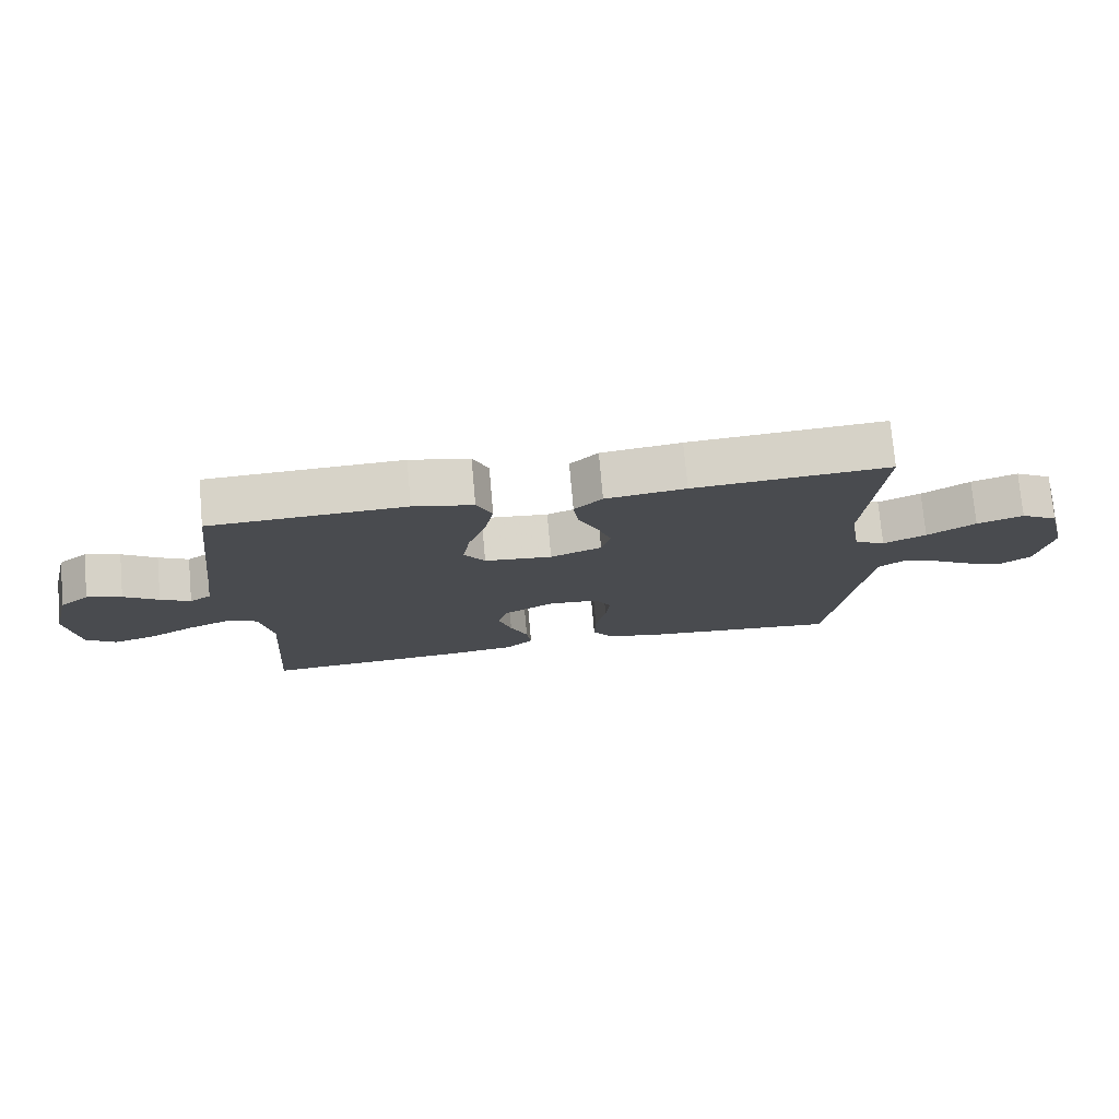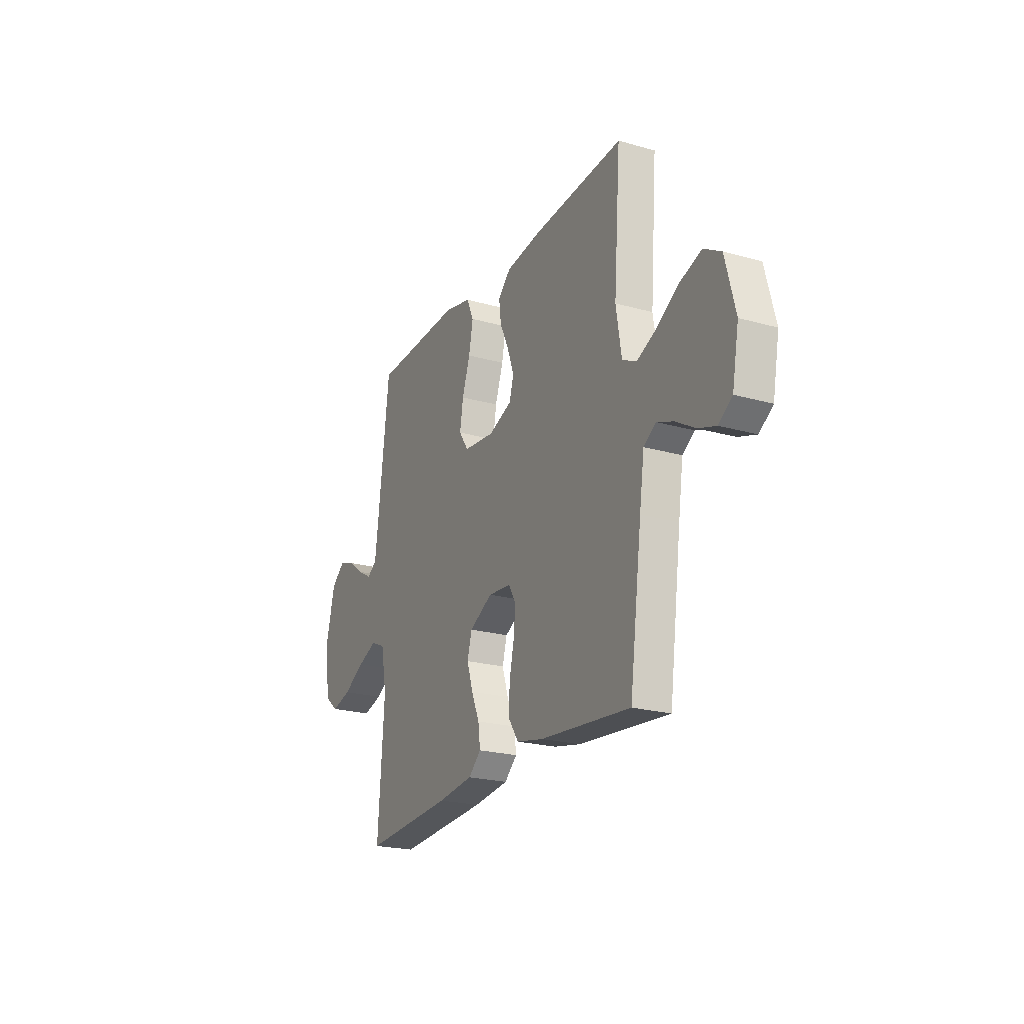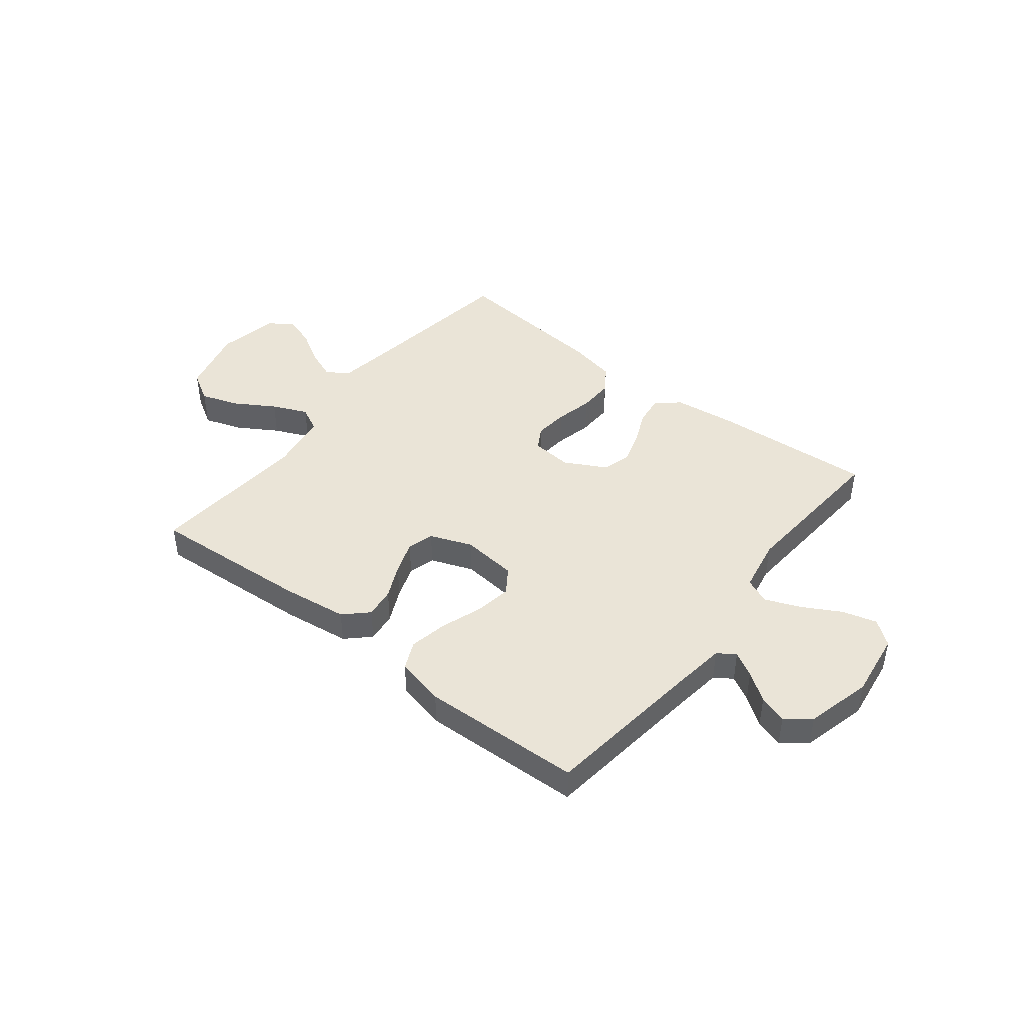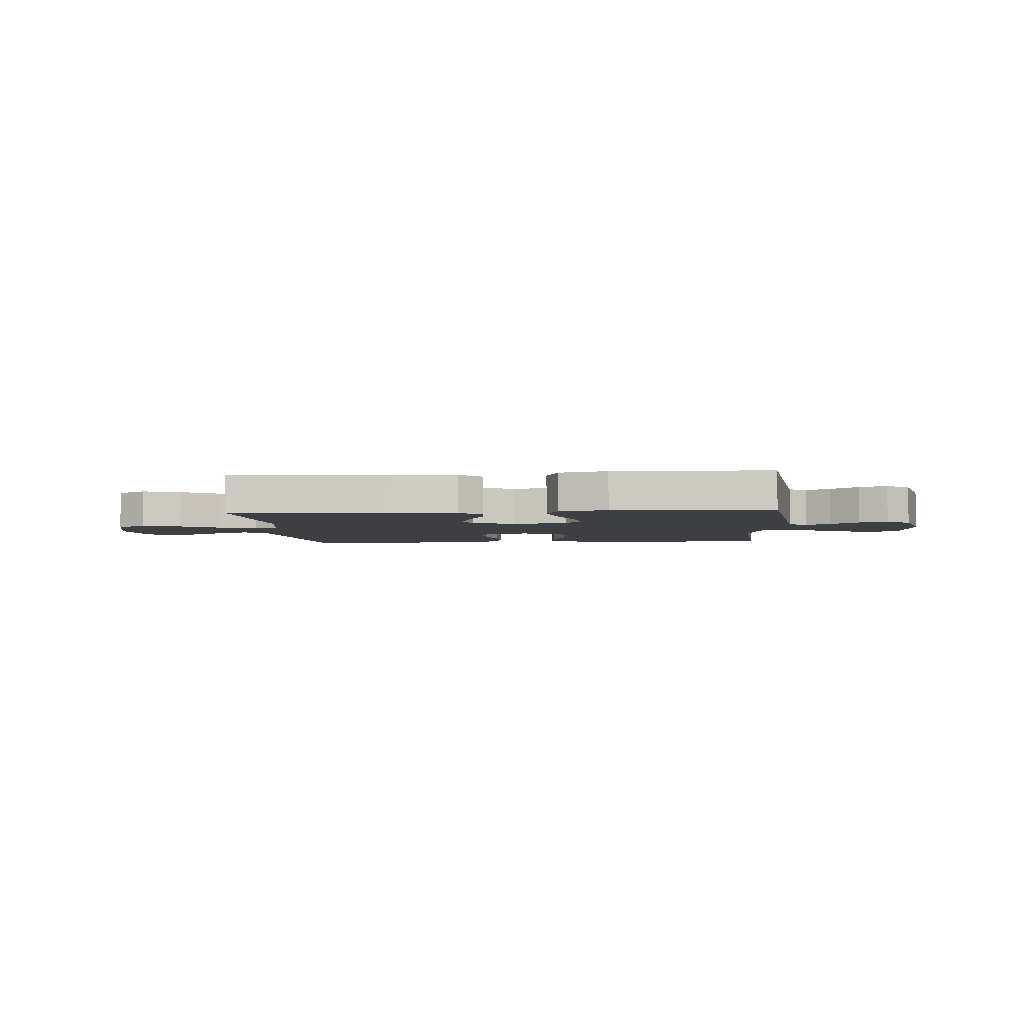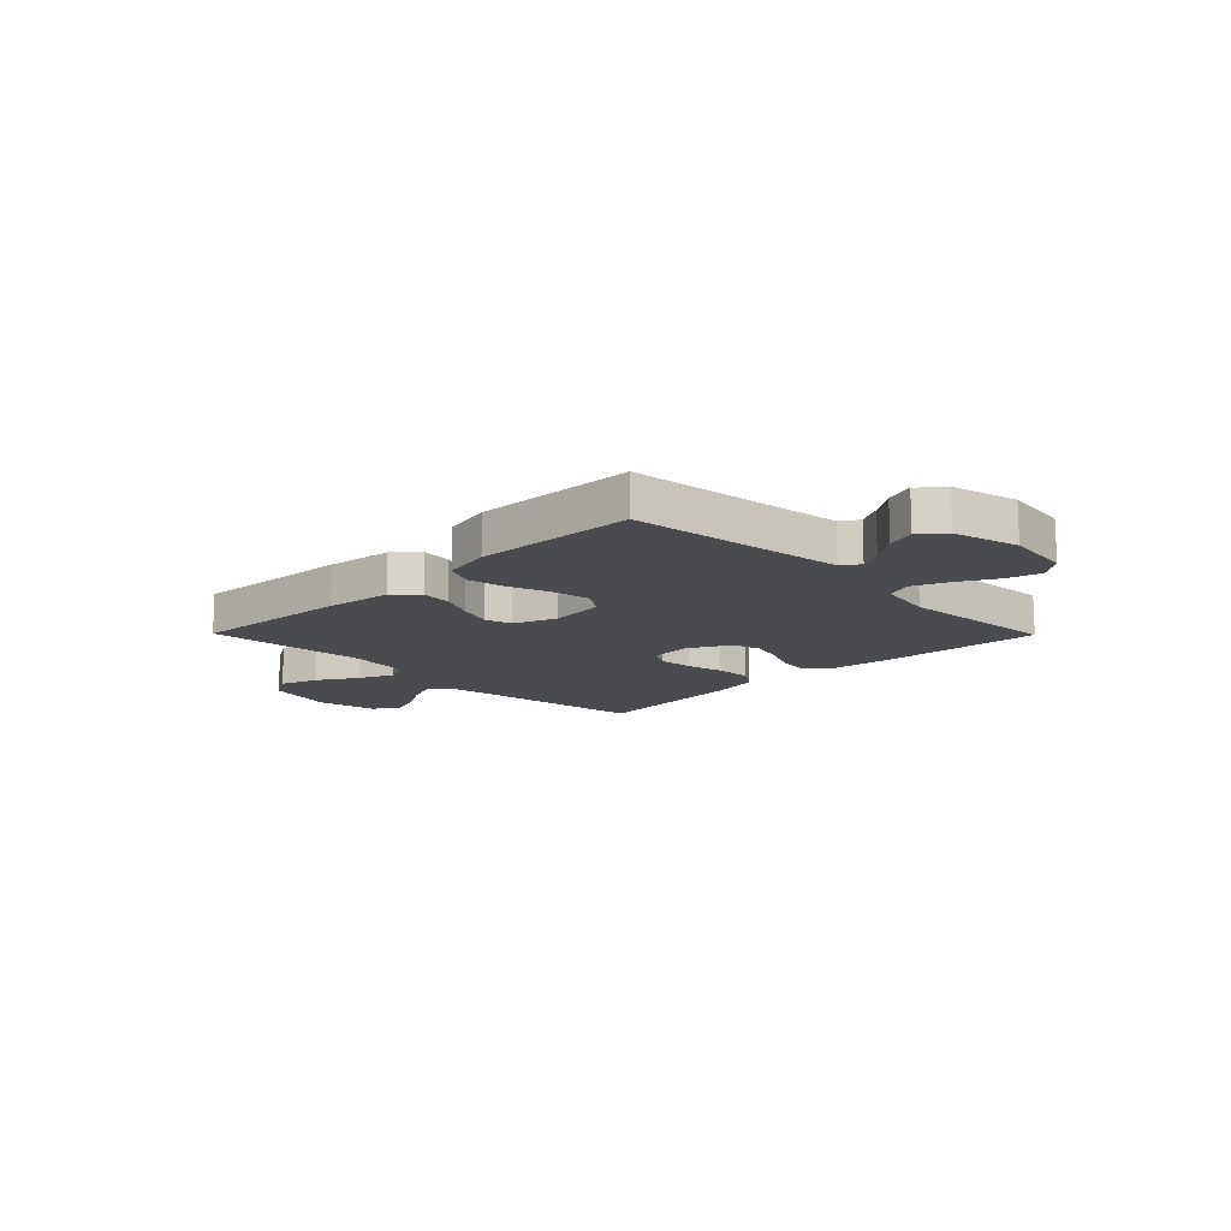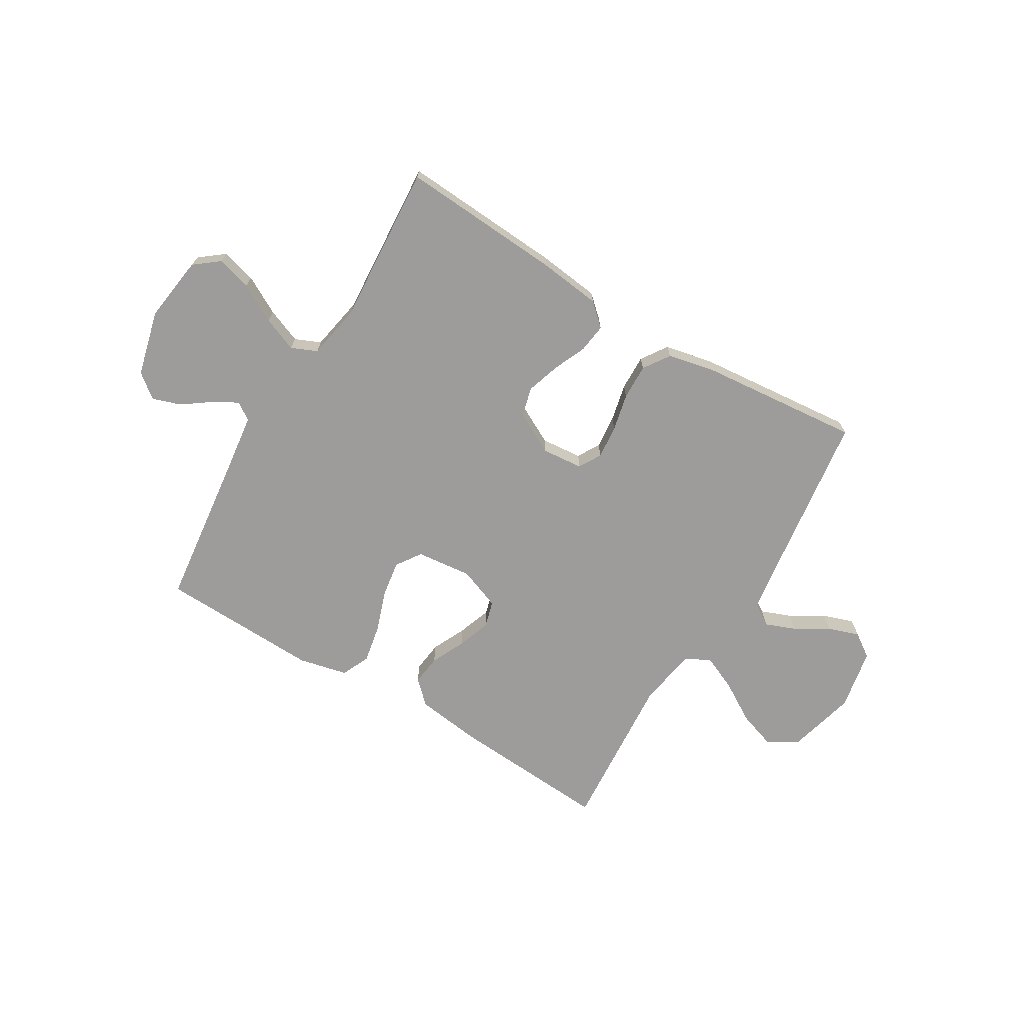
<metadata>
{"format":"obj","ext":"obj","renderer":"f3d","projection":"perspective","resolution":1024,"background":"white","views":[{"elev":75.3,"azim":174.9,"up":"+Z"},{"elev":-22.4,"azim":-116.0,"up":"+Z"},{"elev":43.7,"azim":38.2,"up":"+Y"},{"elev":-4.2,"azim":4.9,"up":"+Y"},{"elev":-13.7,"azim":44.6,"up":"+Y"},{"elev":-70.2,"azim":149.0,"up":"+Y"}]}
</metadata>
<code>
v 0.5 0.07 0.5
v 0.536 0.07 0.2
v 0.549 0.07 0.099
v 0.582 0.07 0.077
v 0.628 0.07 0.103
v 0.681 0.07 0.141
v 0.734 0.07 0.159
v 0.779 0.07 0.123
v 0.81 0.07 0
v 0.793 0.07 -0.124
v 0.747 0.07 -0.16
v 0.682 0.07 -0.142
v 0.611 0.07 -0.103
v 0.546 0.07 -0.077
v 0.498 0.07 -0.098
v 0.479 0.07 -0.2
v 0.5 0.07 -0.5
v 0.2 0.07 -0.481
v 0.081 0.07 -0.467
v 0.039 0.07 -0.429
v 0.046 0.07 -0.375
v 0.073 0.07 -0.313
v 0.093 0.07 -0.25
v 0.078 0.07 -0.195
v 0 0.07 -0.154
v -0.077 0.07 -0.161
v -0.101 0.07 -0.203
v -0.095 0.07 -0.266
v -0.079 0.07 -0.336
v -0.077 0.07 -0.403
v -0.11 0.07 -0.452
v -0.2 0.07 -0.471
v -0.5 0.07 -0.5
v -0.541 0.07 -0.2
v -0.557 0.07 -0.092
v -0.598 0.07 -0.066
v -0.654 0.07 -0.088
v -0.717 0.07 -0.126
v -0.776 0.07 -0.146
v -0.821 0.07 -0.115
v -0.843 0.07 0
v -0.81 0.07 0.128
v -0.753 0.07 0.162
v -0.682 0.07 0.138
v -0.608 0.07 0.093
v -0.542 0.07 0.064
v -0.495 0.07 0.088
v -0.477 0.07 0.2
v -0.5 0.07 0.5
v -0.2 0.07 0.48
v -0.077 0.07 0.464
v -0.034 0.07 0.423
v -0.041 0.07 0.366
v -0.071 0.07 0.302
v -0.093 0.07 0.24
v -0.079 0.07 0.19
v 0 0.07 0.16
v 0.104 0.07 0.171
v 0.136 0.07 0.218
v 0.125 0.07 0.287
v 0.098 0.07 0.364
v 0.084 0.07 0.436
v 0.108 0.07 0.489
v 0.2 0.07 0.51
v 0.5 0 0.5
v 0.536 0 0.2
v 0.549 0 0.099
v 0.582 0 0.077
v 0.628 0 0.103
v 0.681 0 0.141
v 0.734 0 0.159
v 0.779 0 0.123
v 0.81 0 0
v 0.793 0 -0.124
v 0.747 0 -0.16
v 0.682 0 -0.142
v 0.611 0 -0.103
v 0.546 0 -0.077
v 0.498 0 -0.098
v 0.479 0 -0.2
v 0.5 0 -0.5
v 0.2 0 -0.481
v 0.081 0 -0.467
v 0.039 0 -0.429
v 0.046 0 -0.375
v 0.073 0 -0.313
v 0.093 0 -0.25
v 0.078 0 -0.195
v 0 0 -0.154
v -0.077 0 -0.161
v -0.101 0 -0.203
v -0.095 0 -0.266
v -0.079 0 -0.336
v -0.077 0 -0.403
v -0.11 0 -0.452
v -0.2 0 -0.471
v -0.5 0 -0.5
v -0.541 0 -0.2
v -0.557 0 -0.092
v -0.598 0 -0.066
v -0.654 0 -0.088
v -0.717 0 -0.126
v -0.776 0 -0.146
v -0.821 0 -0.115
v -0.843 0 0
v -0.81 0 0.128
v -0.753 0 0.162
v -0.682 0 0.138
v -0.608 0 0.093
v -0.542 0 0.064
v -0.495 0 0.088
v -0.477 0 0.2
v -0.5 0 0.5
v -0.2 0 0.48
v -0.077 0 0.464
v -0.034 0 0.423
v -0.041 0 0.366
v -0.071 0 0.302
v -0.093 0 0.24
v -0.079 0 0.19
v 0 0 0.16
v 0.104 0 0.171
v 0.136 0 0.218
v 0.125 0 0.287
v 0.098 0 0.364
v 0.084 0 0.436
v 0.108 0 0.489
v 0.2 0 0.51
f 63 64 1 2
f 60 61 62 63
f 59 60 63 2
f 58 59 2 3
f 57 58 3 4
f 51 52 53 54
f 51 54 55
f 48 49 50 51
f 47 48 51 55
f 46 47 55 56
f 42 43 44 45
f 42 45 46
f 41 42 46
f 40 41 46
f 37 38 39 40
f 36 37 40 46
f 35 36 46 56
f 31 32 33 34
f 28 29 30 31
f 27 28 31 34
f 26 27 34 35
f 19 20 21 22
f 19 22 23
f 16 17 18 19
f 15 16 19 23
f 14 15 23 24
f 10 11 12 13
f 10 13 14
f 9 10 14
f 5 6 7 8
f 4 5 8 9
f 57 4 9 14
f 25 26 35 56
f 25 56 57
f 14 24 25 57
f 66 65 128 127
f 127 126 125 124
f 66 127 124 123
f 67 66 123 122
f 68 67 122 121
f 118 117 116 115
f 119 118 115
f 115 114 113 112
f 119 115 112 111
f 120 119 111 110
f 109 108 107 106
f 110 109 106
f 110 106 105
f 110 105 104
f 104 103 102 101
f 110 104 101 100
f 120 110 100 99
f 98 97 96 95
f 95 94 93 92
f 98 95 92 91
f 99 98 91 90
f 86 85 84 83
f 87 86 83
f 83 82 81 80
f 87 83 80 79
f 88 87 79 78
f 77 76 75 74
f 78 77 74
f 78 74 73
f 72 71 70 69
f 73 72 69 68
f 78 73 68 121
f 120 99 90 89
f 121 120 89
f 121 89 88 78
f 1 65 66 2
f 2 66 67 3
f 3 67 68 4
f 4 68 69 5
f 5 69 70 6
f 6 70 71 7
f 7 71 72 8
f 8 72 73 9
f 9 73 74 10
f 10 74 75 11
f 11 75 76 12
f 12 76 77 13
f 13 77 78 14
f 14 78 79 15
f 15 79 80 16
f 16 80 81 17
f 17 81 82 18
f 18 82 83 19
f 19 83 84 20
f 20 84 85 21
f 21 85 86 22
f 22 86 87 23
f 23 87 88 24
f 24 88 89 25
f 25 89 90 26
f 26 90 91 27
f 27 91 92 28
f 28 92 93 29
f 29 93 94 30
f 30 94 95 31
f 31 95 96 32
f 32 96 97 33
f 33 97 98 34
f 34 98 99 35
f 35 99 100 36
f 36 100 101 37
f 37 101 102 38
f 38 102 103 39
f 39 103 104 40
f 40 104 105 41
f 41 105 106 42
f 42 106 107 43
f 43 107 108 44
f 44 108 109 45
f 45 109 110 46
f 46 110 111 47
f 47 111 112 48
f 48 112 113 49
f 49 113 114 50
f 50 114 115 51
f 51 115 116 52
f 52 116 117 53
f 53 117 118 54
f 54 118 119 55
f 55 119 120 56
f 56 120 121 57
f 57 121 122 58
f 58 122 123 59
f 59 123 124 60
f 60 124 125 61
f 61 125 126 62
f 62 126 127 63
f 63 127 128 64
f 64 128 65 1

</code>
